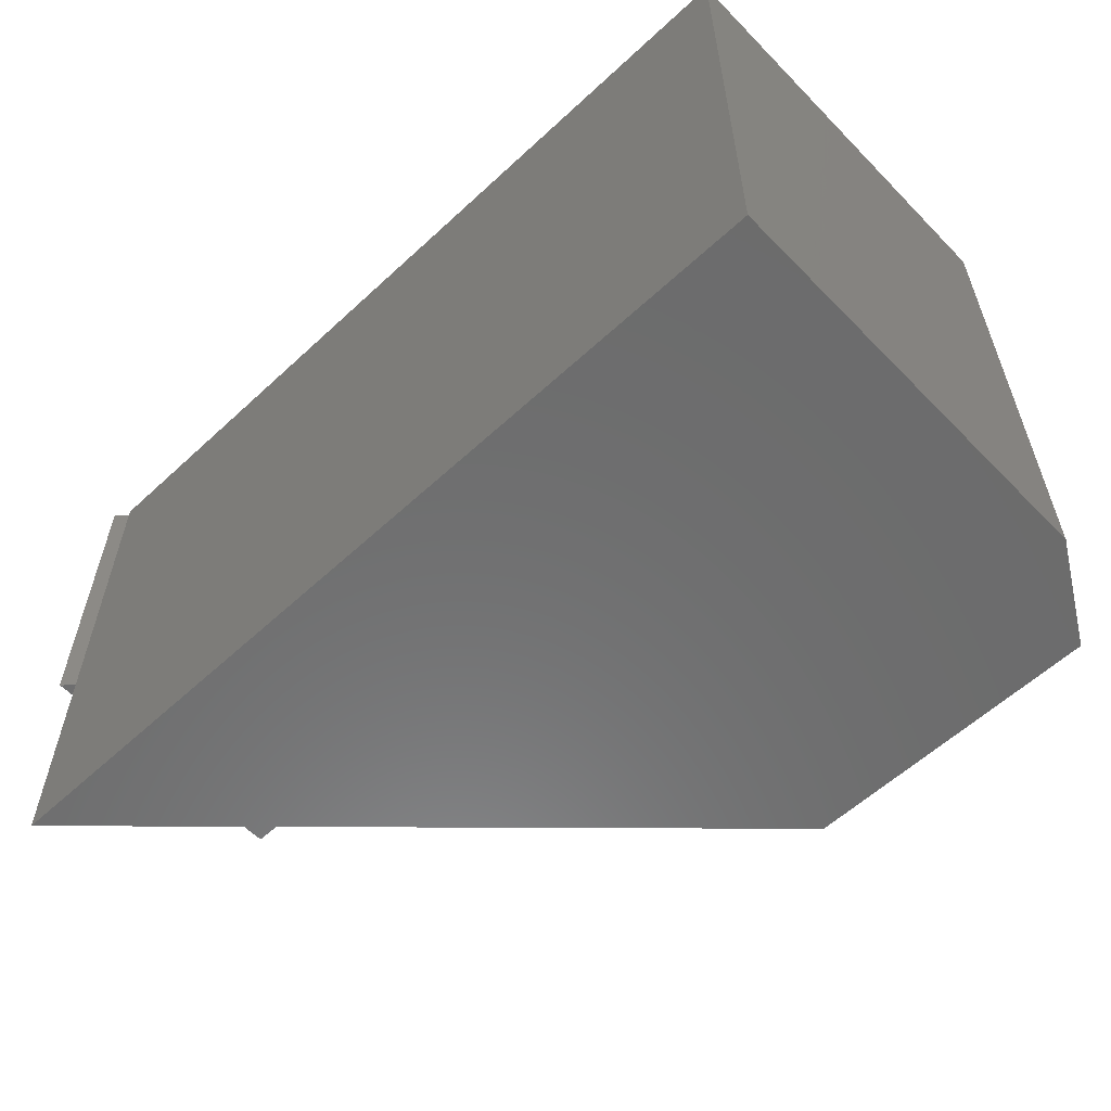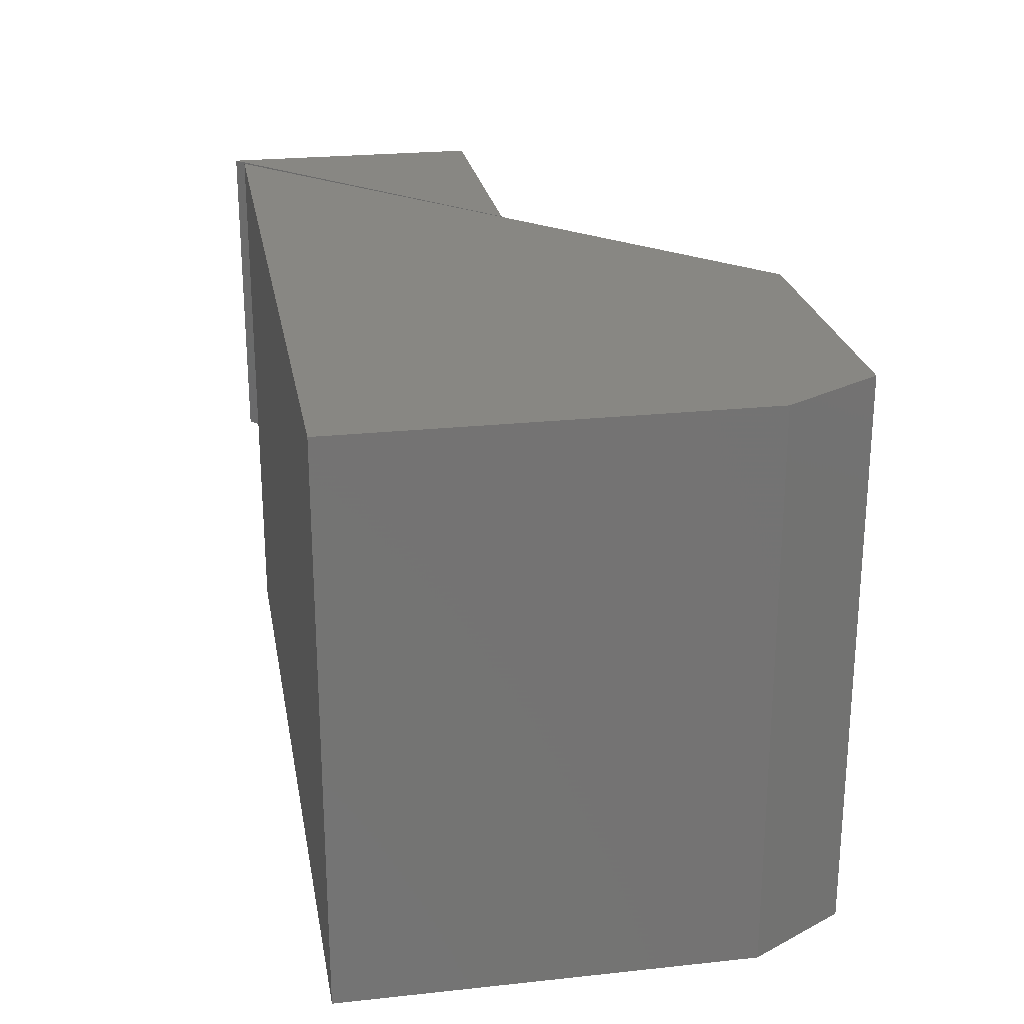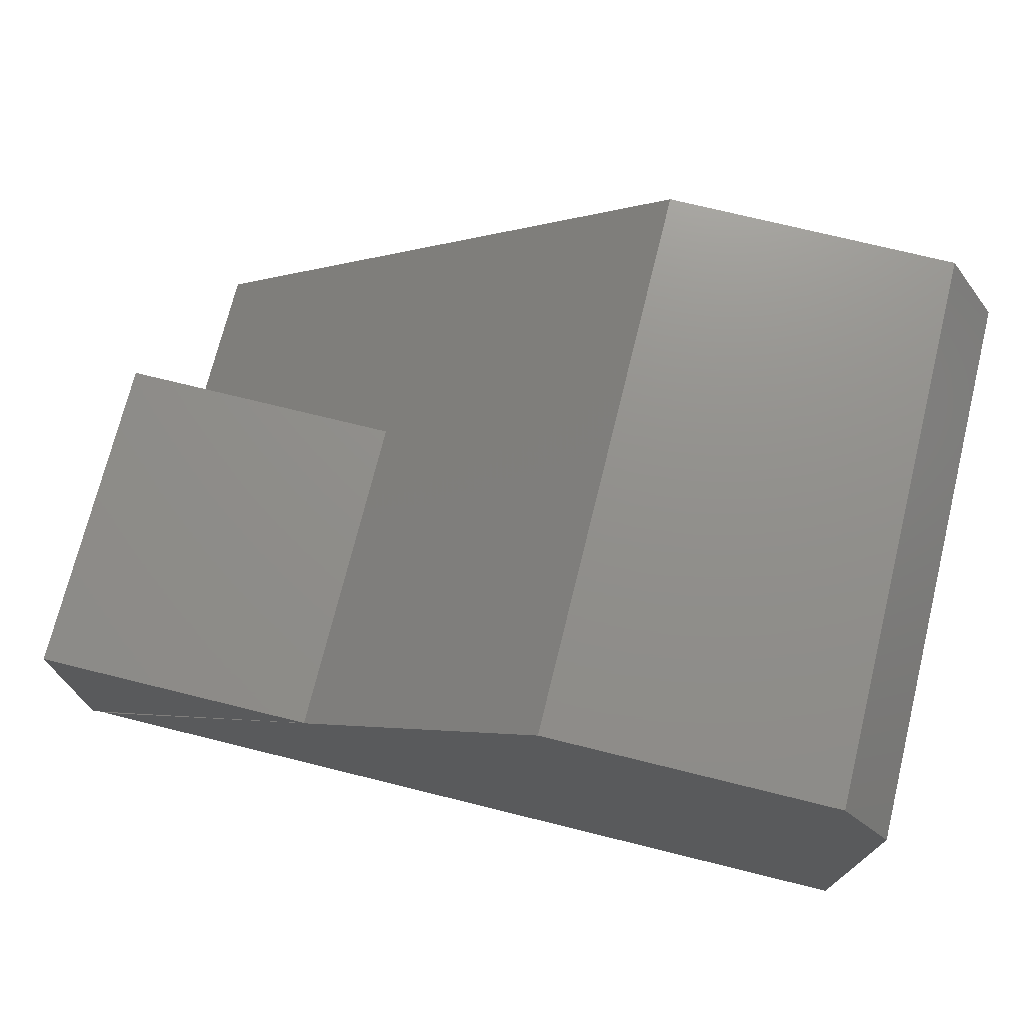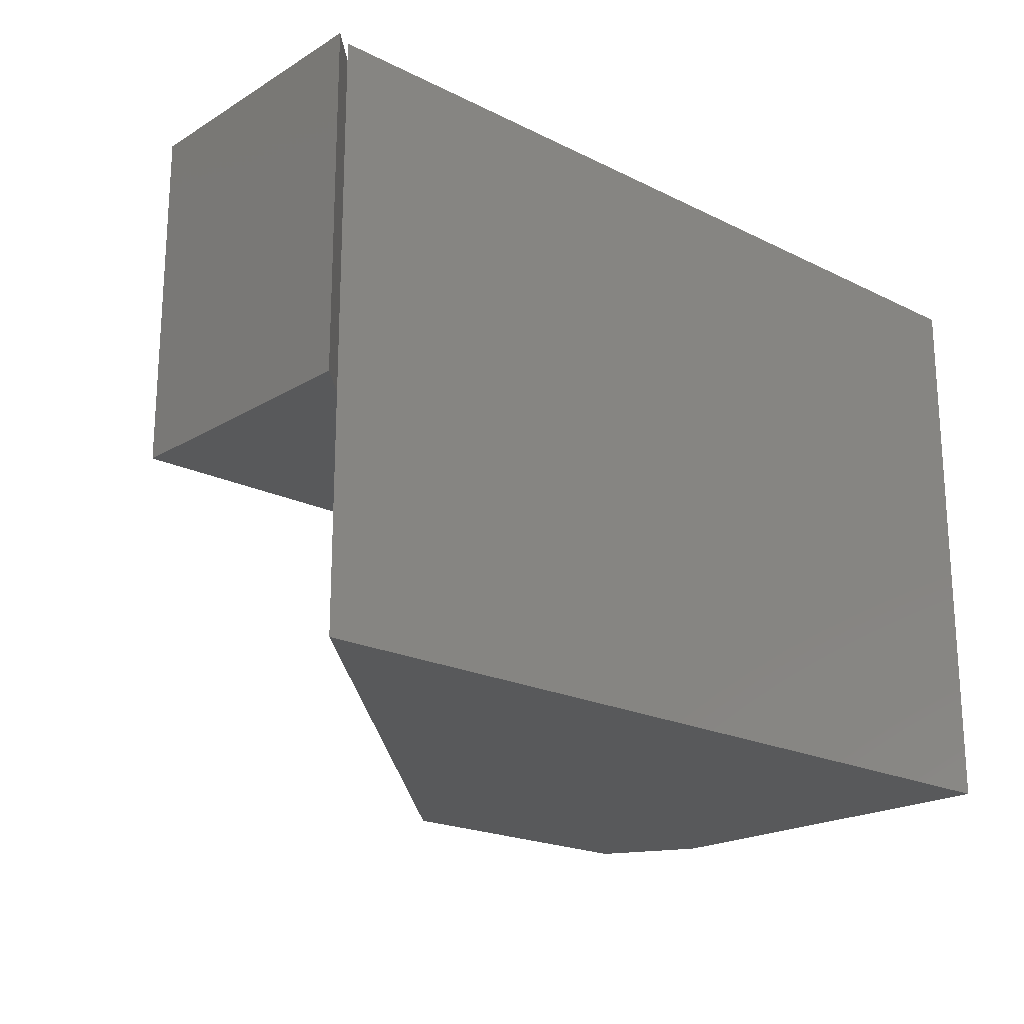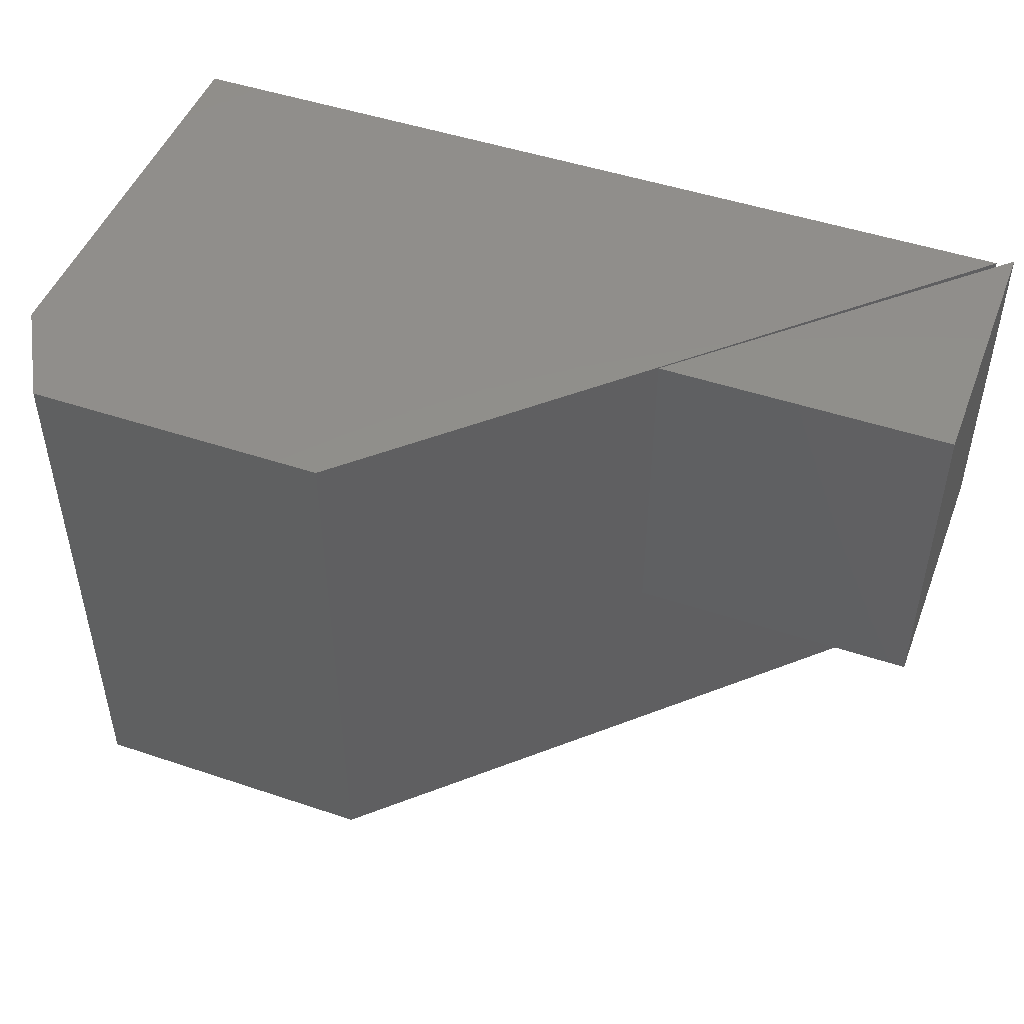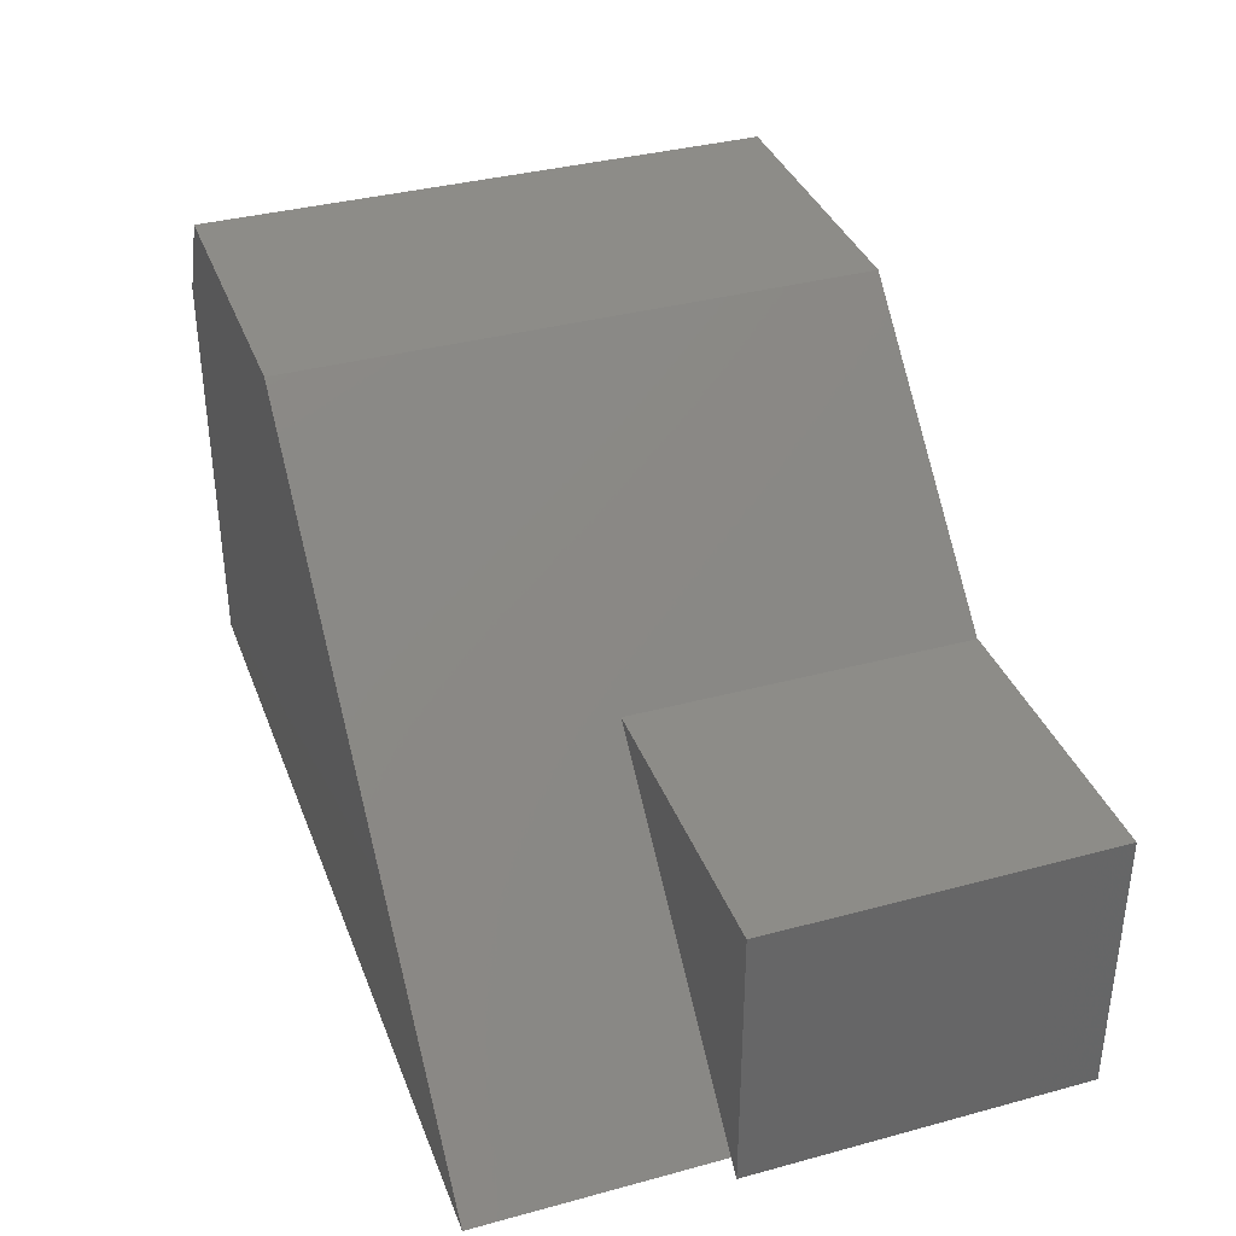
<metadata>
{"format":"stl","ext":"stl","renderer":"f3d","projection":"perspective","resolution":1024,"background":"white","views":[{"elev":-58.4,"azim":-136.3,"up":"+Y"},{"elev":24.3,"azim":-100.0,"up":"+Y"},{"elev":72.8,"azim":-166.1,"up":"+Z"},{"elev":-20.3,"azim":137.8,"up":"+Y"},{"elev":48.1,"azim":20.6,"up":"+Y"},{"elev":36.4,"azim":70.6,"up":"+Z"}]}
</metadata>
<code>
# stl→obj: 16 verts, 24 faces
v -0.1641 -0.3281 -0.4531
v 0.1172 -0.3281 -0.7196
v 0.1172 -0.3281 -0.4531
v 0.1172 1.561e-17 -0.4531
v 0.1172 8.217e-19 -0.7196
v -0.1641 0 -0.4531
v -0.4094 -0.5547 -0.2179
v -0.6953 -0.5547 -0.2179
v 0.1016 -0.5547 -0.7109
v -0.75 -0.5547 -0.3117
v -0.75 -0.5547 -0.7109
v -0.75 0 -0.7109
v -0.75 4.433e-17 -0.3117
v 0.1016 9.454e-17 -0.7109
v -0.6953 6.081e-17 -0.2179
v -0.4094 9.255e-17 -0.2179
f 1 2 3
f 4 5 6
f 4 6 3
f 3 6 1
f 5 4 2
f 2 4 3
f 1 6 2
f 2 6 5
f 7 8 9
f 9 8 10
f 9 10 11
f 12 13 14
f 14 13 15
f 14 15 16
f 13 12 10
f 10 12 11
f 16 15 7
f 7 15 8
f 8 15 10
f 10 15 13
f 9 14 7
f 7 14 16
f 11 12 9
f 9 12 14

</code>
